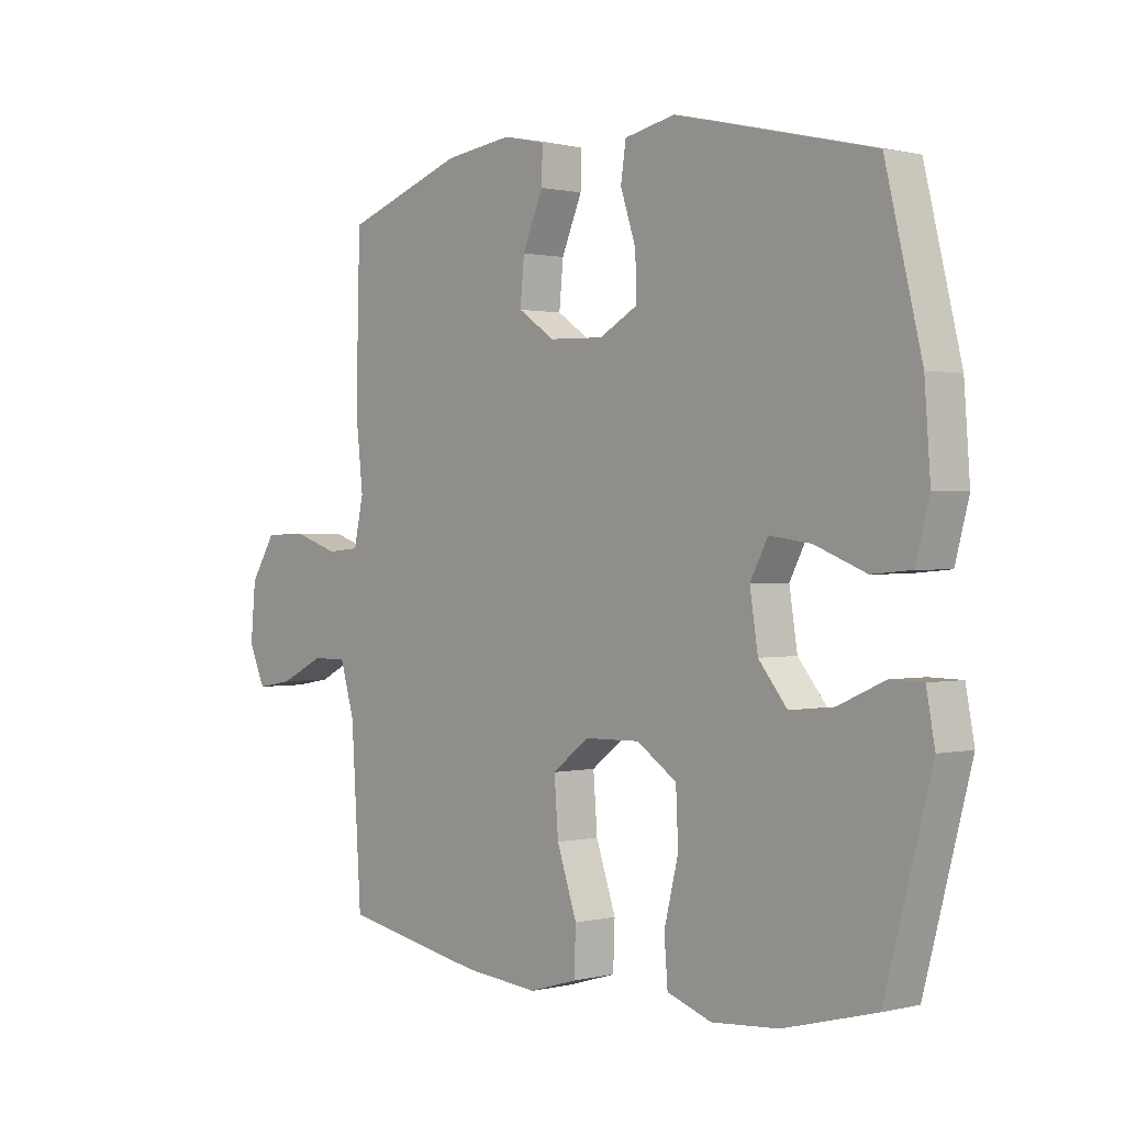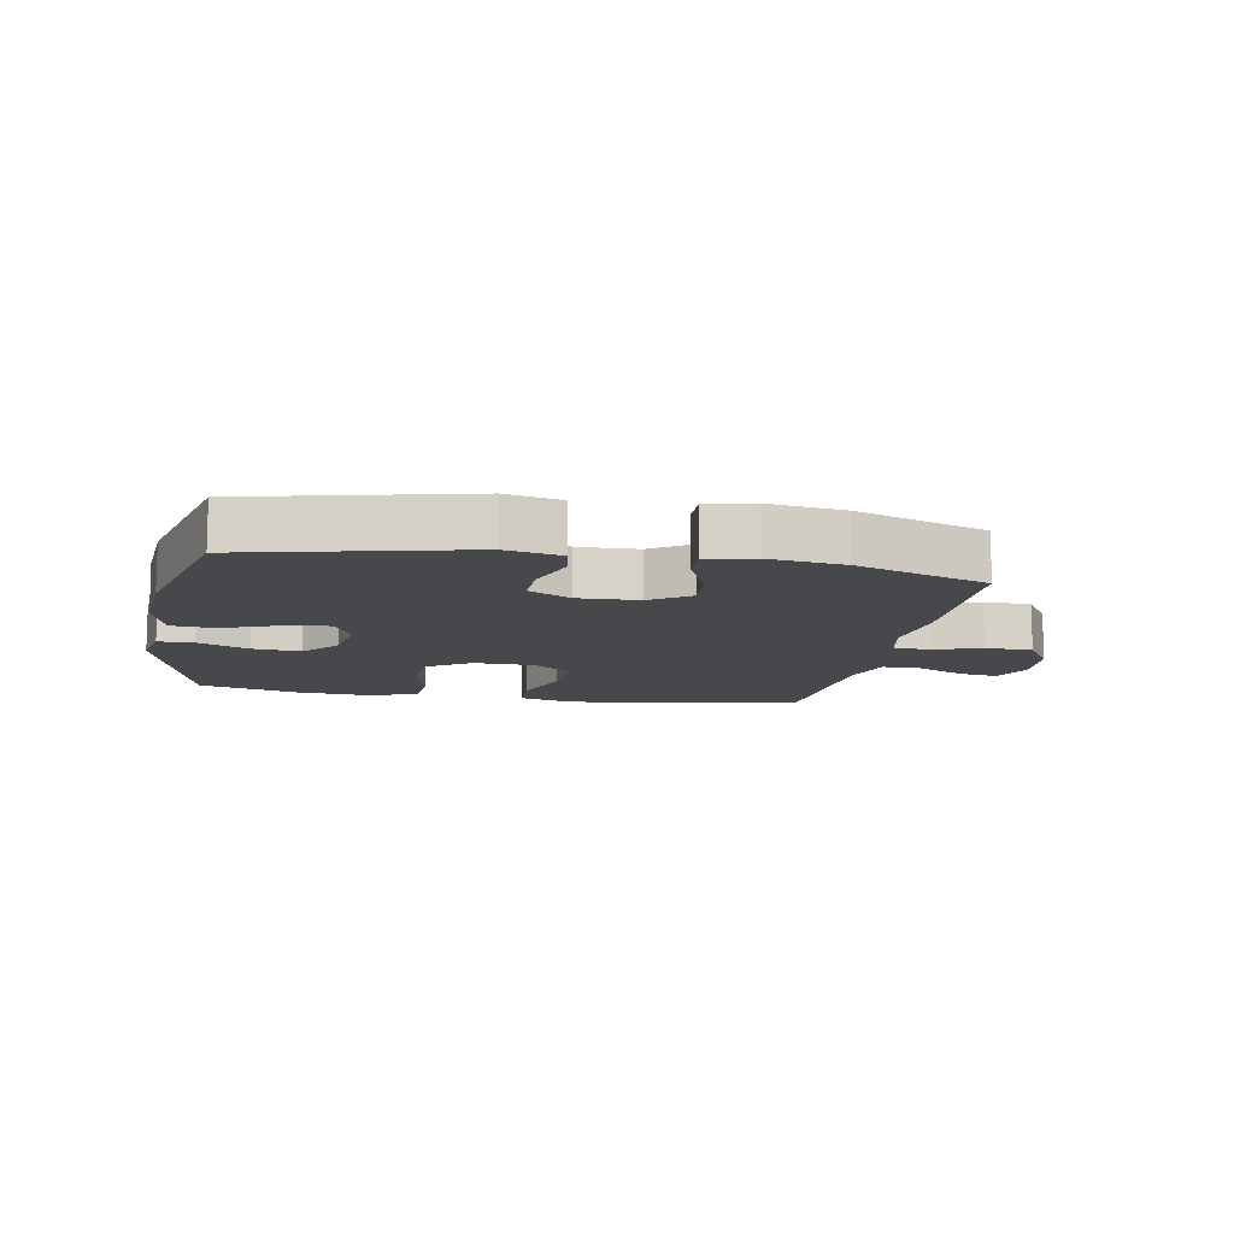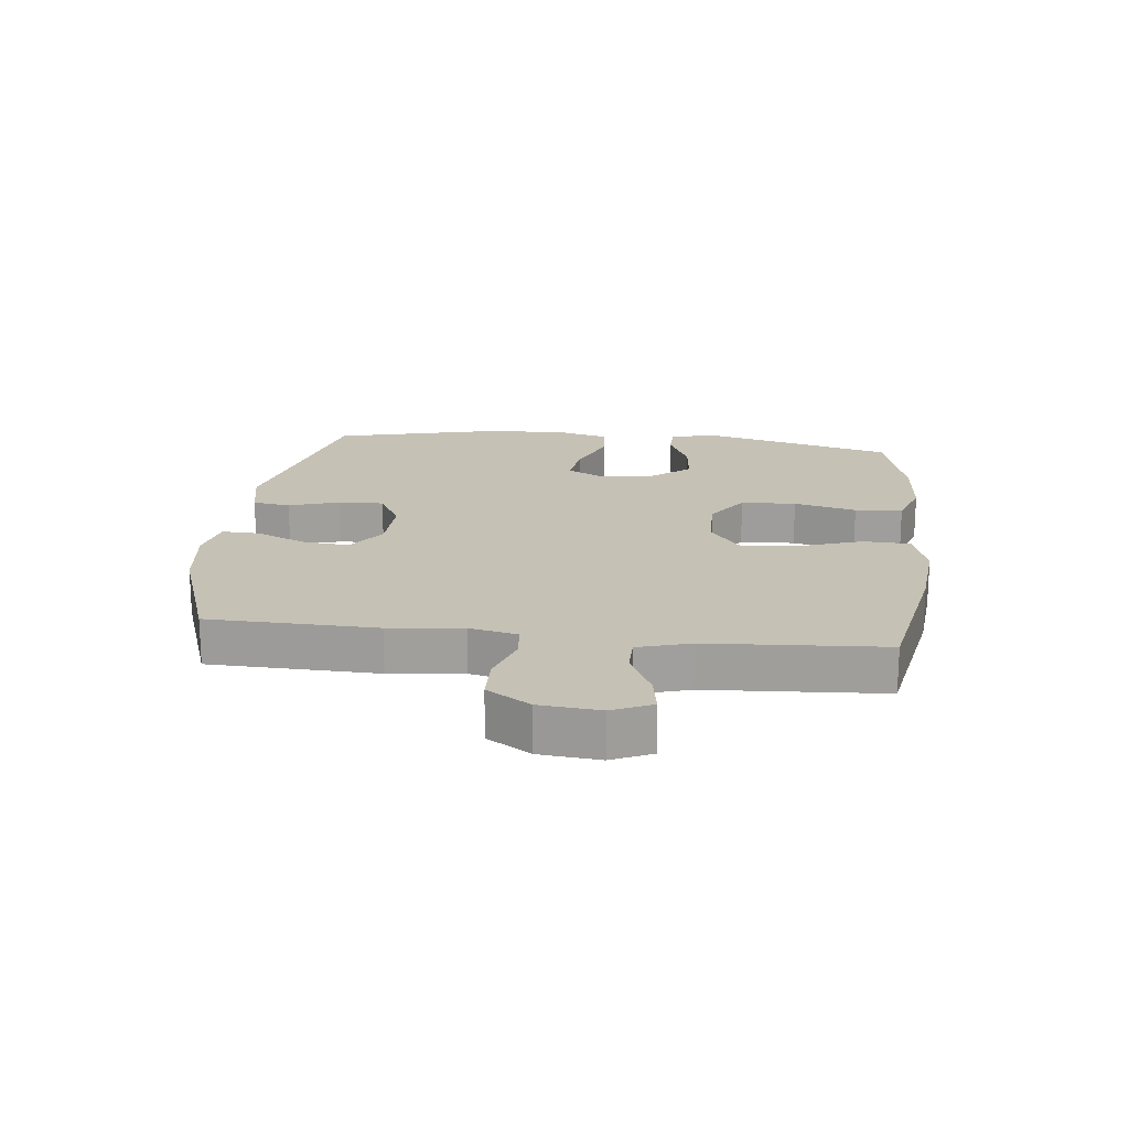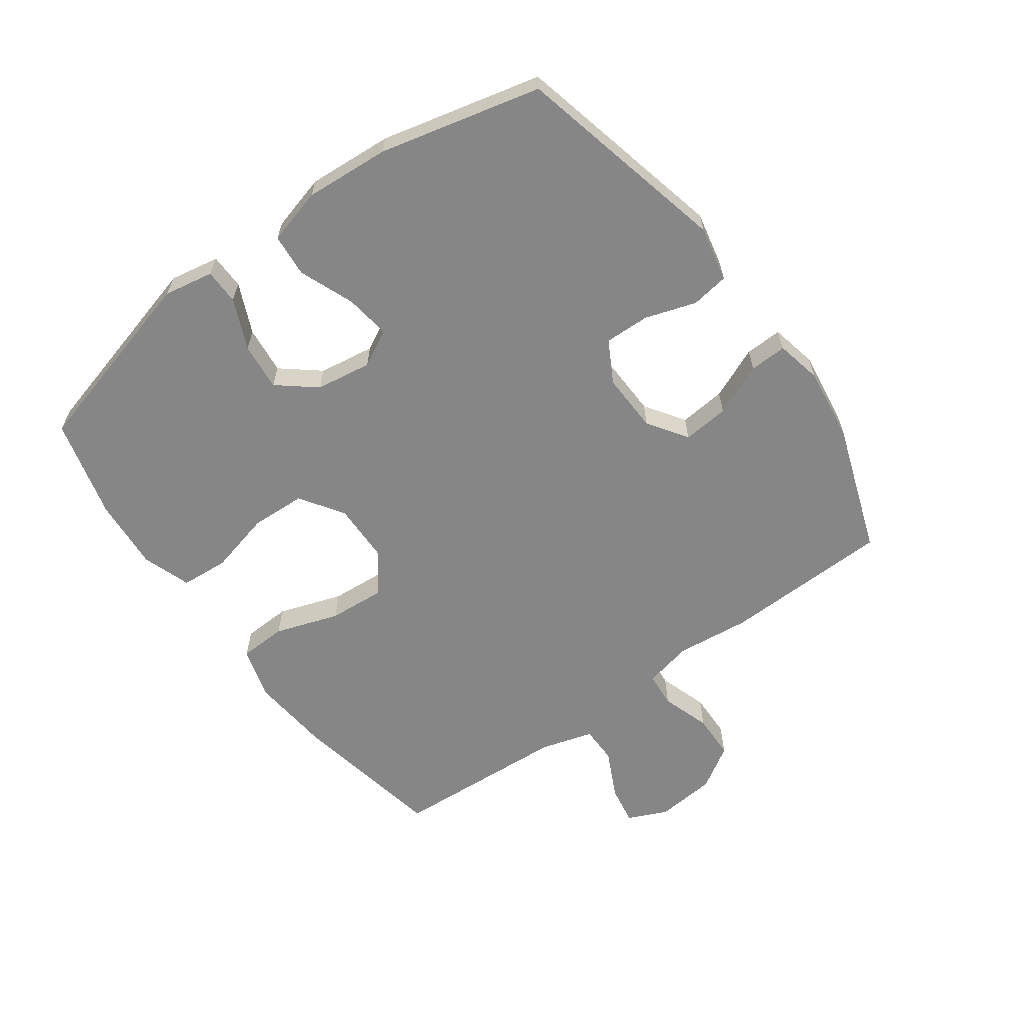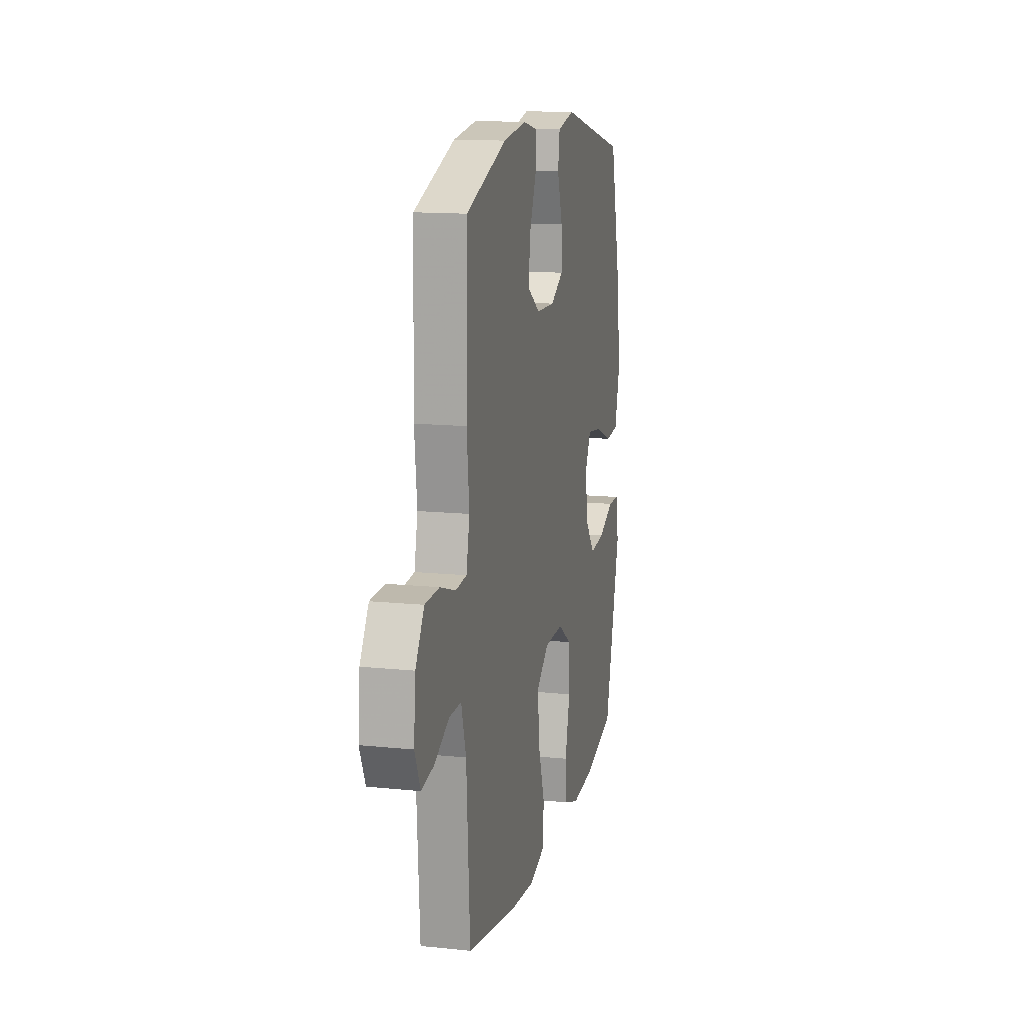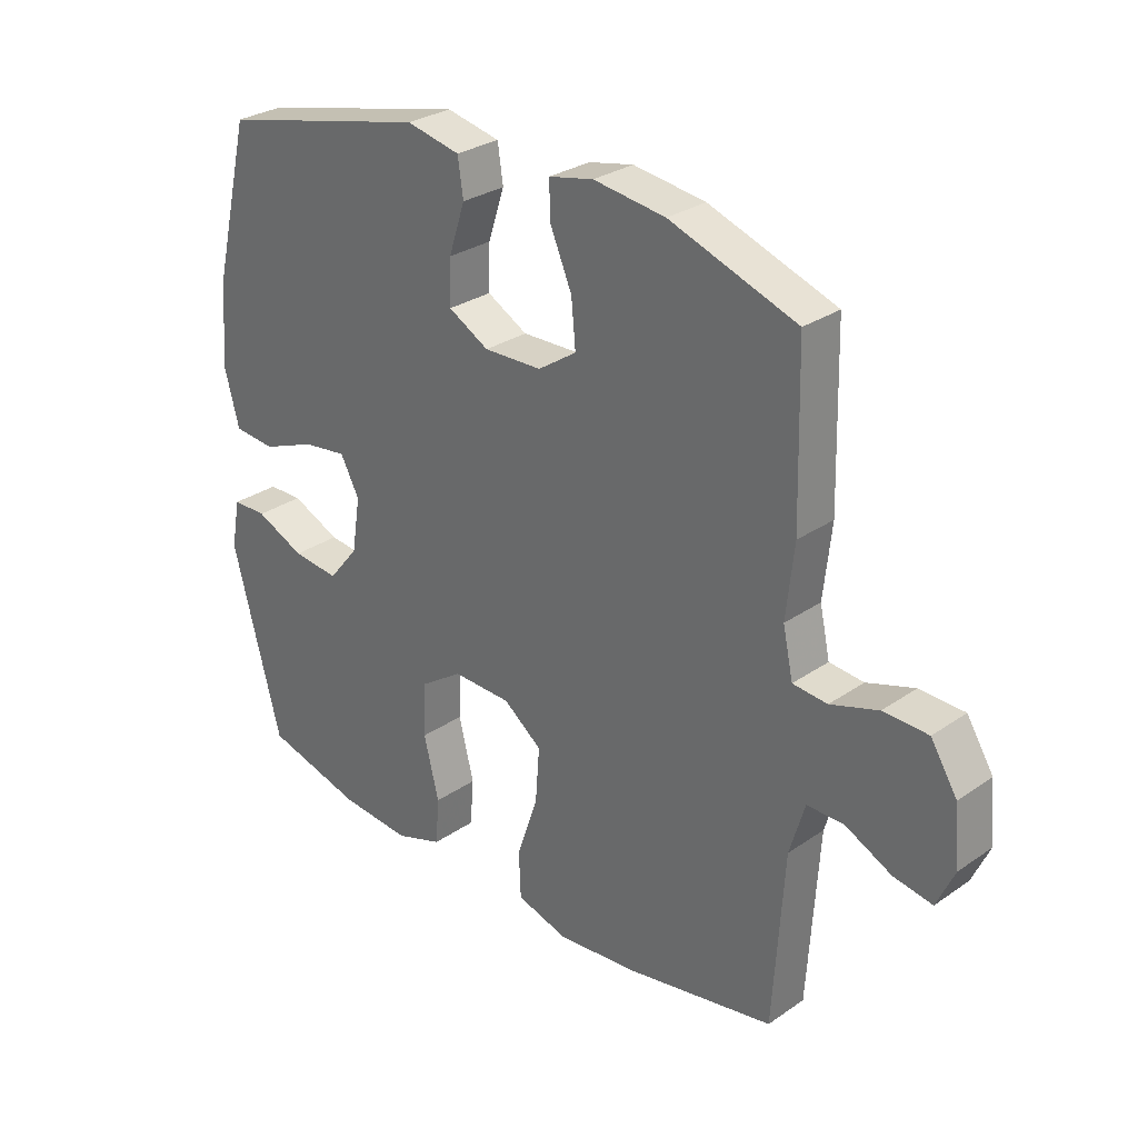
<metadata>
{"format":"obj","ext":"obj","renderer":"f3d","projection":"perspective","resolution":1024,"background":"white","views":[{"elev":0.8,"azim":-131.6,"up":"+Z"},{"elev":-11.1,"azim":-10.4,"up":"+Y"},{"elev":18.8,"azim":96.5,"up":"+Y"},{"elev":-62.1,"azim":-54.0,"up":"+Y"},{"elev":13.8,"azim":103.0,"up":"+Z"},{"elev":29.1,"azim":44.5,"up":"+Z"}]}
</metadata>
<code>
v 0.5 0.07 0.5
v 0.507 0.07 0.229
v 0.494 0.07 0.11
v 0.511 0.07 0.032
v 0.568 0.07 0.027
v 0.647 0.07 0.053
v 0.721 0.07 0.051
v 0.765 0.07 -0.019
v 0.774 0.07 -0.116
v 0.745 0.07 -0.18
v 0.681 0.07 -0.169
v 0.604 0.07 -0.131
v 0.543 0.07 -0.131
v 0.518 0.07 -0.216
v 0.5 0.07 -0.5
v 0.248 0.07 -0.547
v 0.118 0.07 -0.559
v 0.034 0.07 -0.534
v 0.031 0.07 -0.457
v 0.066 0.07 -0.354
v 0.073 0.07 -0.262
v 0.009 0.07 -0.213
v -0.088 0.07 -0.211
v -0.158 0.07 -0.258
v -0.162 0.07 -0.347
v -0.137 0.07 -0.448
v -0.143 0.07 -0.525
v -0.221 0.07 -0.552
v -0.338 0.07 -0.543
v -0.5 0.07 -0.5
v -0.581 0.07 -0.194
v -0.566 0.07 -0.114
v -0.509 0.07 -0.113
v -0.428 0.07 -0.149
v -0.351 0.07 -0.157
v -0.301 0.07 -0.096
v -0.287 0.07 -0.006
v -0.318 0.07 0.053
v -0.391 0.07 0.043
v -0.48 0.07 0.008
v -0.549 0.07 0.014
v -0.573 0.07 0.104
v -0.563 0.07 0.241
v -0.5 0.07 0.5
v -0.154 0.07 0.581
v -0.065 0.07 0.562
v -0.056 0.07 0.501
v -0.083 0.07 0.419
v -0.085 0.07 0.346
v -0.018 0.07 0.309
v 0.078 0.07 0.312
v 0.142 0.07 0.355
v 0.135 0.07 0.43
v 0.099 0.07 0.514
v 0.097 0.07 0.574
v 0.171 0.07 0.59
v 0.29 0.07 0.574
v 0.5 0 0.5
v 0.507 0 0.229
v 0.494 0 0.11
v 0.511 0 0.032
v 0.568 0 0.027
v 0.647 0 0.053
v 0.721 0 0.051
v 0.765 0 -0.019
v 0.774 0 -0.116
v 0.745 0 -0.18
v 0.681 0 -0.169
v 0.604 0 -0.131
v 0.543 0 -0.131
v 0.518 0 -0.216
v 0.5 0 -0.5
v 0.248 0 -0.547
v 0.118 0 -0.559
v 0.034 0 -0.534
v 0.031 0 -0.457
v 0.066 0 -0.354
v 0.073 0 -0.262
v 0.009 0 -0.213
v -0.088 0 -0.211
v -0.158 0 -0.258
v -0.162 0 -0.347
v -0.137 0 -0.448
v -0.143 0 -0.525
v -0.221 0 -0.552
v -0.338 0 -0.543
v -0.5 0 -0.5
v -0.581 0 -0.194
v -0.566 0 -0.114
v -0.509 0 -0.113
v -0.428 0 -0.149
v -0.351 0 -0.157
v -0.301 0 -0.096
v -0.287 0 -0.006
v -0.318 0 0.053
v -0.391 0 0.043
v -0.48 0 0.008
v -0.549 0 0.014
v -0.573 0 0.104
v -0.563 0 0.241
v -0.5 0 0.5
v -0.154 0 0.581
v -0.065 0 0.562
v -0.056 0 0.501
v -0.083 0 0.419
v -0.085 0 0.346
v -0.018 0 0.309
v 0.078 0 0.312
v 0.142 0 0.355
v 0.135 0 0.43
v 0.099 0 0.514
v 0.097 0 0.574
v 0.171 0 0.59
v 0.29 0 0.574
f 53 54 55 56
f 52 53 56 57
f 45 46 47 48
f 45 48 49
f 44 45 49
f 43 44 49 50
f 39 40 41 42
f 38 39 42 43
f 31 32 33 34
f 31 34 35
f 30 31 35
f 29 30 35 36
f 25 26 27 28
f 24 25 28 29
f 17 18 19 20
f 17 20 21
f 14 15 16 17
f 13 14 17 21
f 9 10 11 12
f 9 12 13
f 8 9 13
f 5 6 7 8
f 4 5 8 13
f 3 4 13 21
f 52 57 1 2
f 51 52 2 3
f 38 43 50 51
f 37 38 51 3
f 24 29 36 37
f 23 24 37
f 22 23 37 3
f 3 21 22
f 113 112 111 110
f 114 113 110 109
f 105 104 103 102
f 106 105 102
f 106 102 101
f 107 106 101 100
f 99 98 97 96
f 100 99 96 95
f 91 90 89 88
f 92 91 88
f 92 88 87
f 93 92 87 86
f 85 84 83 82
f 86 85 82 81
f 77 76 75 74
f 78 77 74
f 74 73 72 71
f 78 74 71 70
f 69 68 67 66
f 70 69 66
f 70 66 65
f 65 64 63 62
f 70 65 62 61
f 78 70 61 60
f 59 58 114 109
f 60 59 109 108
f 108 107 100 95
f 60 108 95 94
f 94 93 86 81
f 94 81 80
f 60 94 80 79
f 79 78 60
f 1 58 59 2
f 2 59 60 3
f 3 60 61 4
f 4 61 62 5
f 5 62 63 6
f 6 63 64 7
f 7 64 65 8
f 8 65 66 9
f 9 66 67 10
f 10 67 68 11
f 11 68 69 12
f 12 69 70 13
f 13 70 71 14
f 14 71 72 15
f 15 72 73 16
f 16 73 74 17
f 17 74 75 18
f 18 75 76 19
f 19 76 77 20
f 20 77 78 21
f 21 78 79 22
f 22 79 80 23
f 23 80 81 24
f 24 81 82 25
f 25 82 83 26
f 26 83 84 27
f 27 84 85 28
f 28 85 86 29
f 29 86 87 30
f 30 87 88 31
f 31 88 89 32
f 32 89 90 33
f 33 90 91 34
f 34 91 92 35
f 35 92 93 36
f 36 93 94 37
f 37 94 95 38
f 38 95 96 39
f 39 96 97 40
f 40 97 98 41
f 41 98 99 42
f 42 99 100 43
f 43 100 101 44
f 44 101 102 45
f 45 102 103 46
f 46 103 104 47
f 47 104 105 48
f 48 105 106 49
f 49 106 107 50
f 50 107 108 51
f 51 108 109 52
f 52 109 110 53
f 53 110 111 54
f 54 111 112 55
f 55 112 113 56
f 56 113 114 57
f 57 114 58 1

</code>
